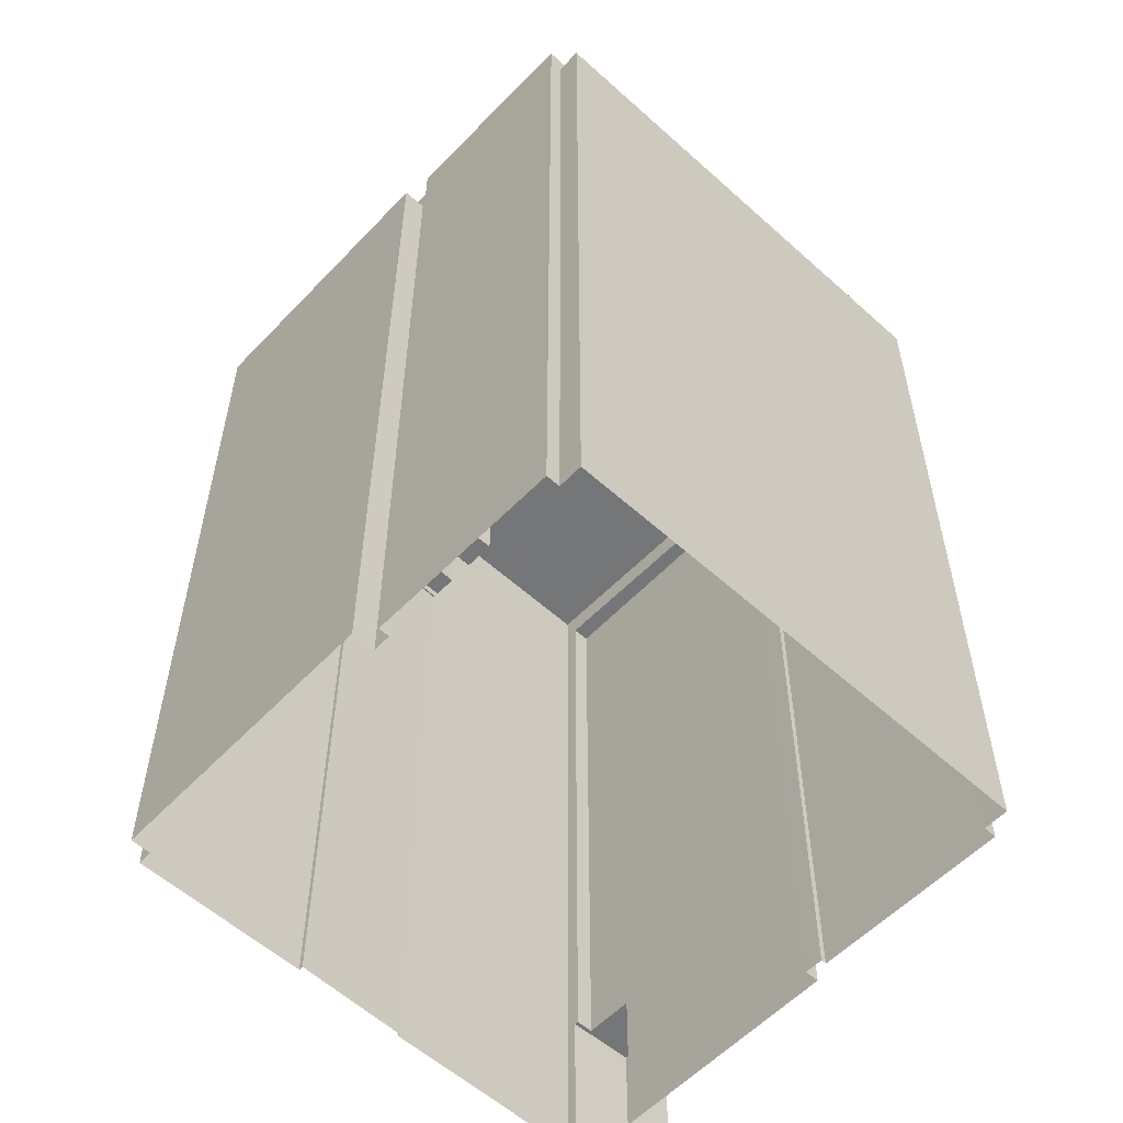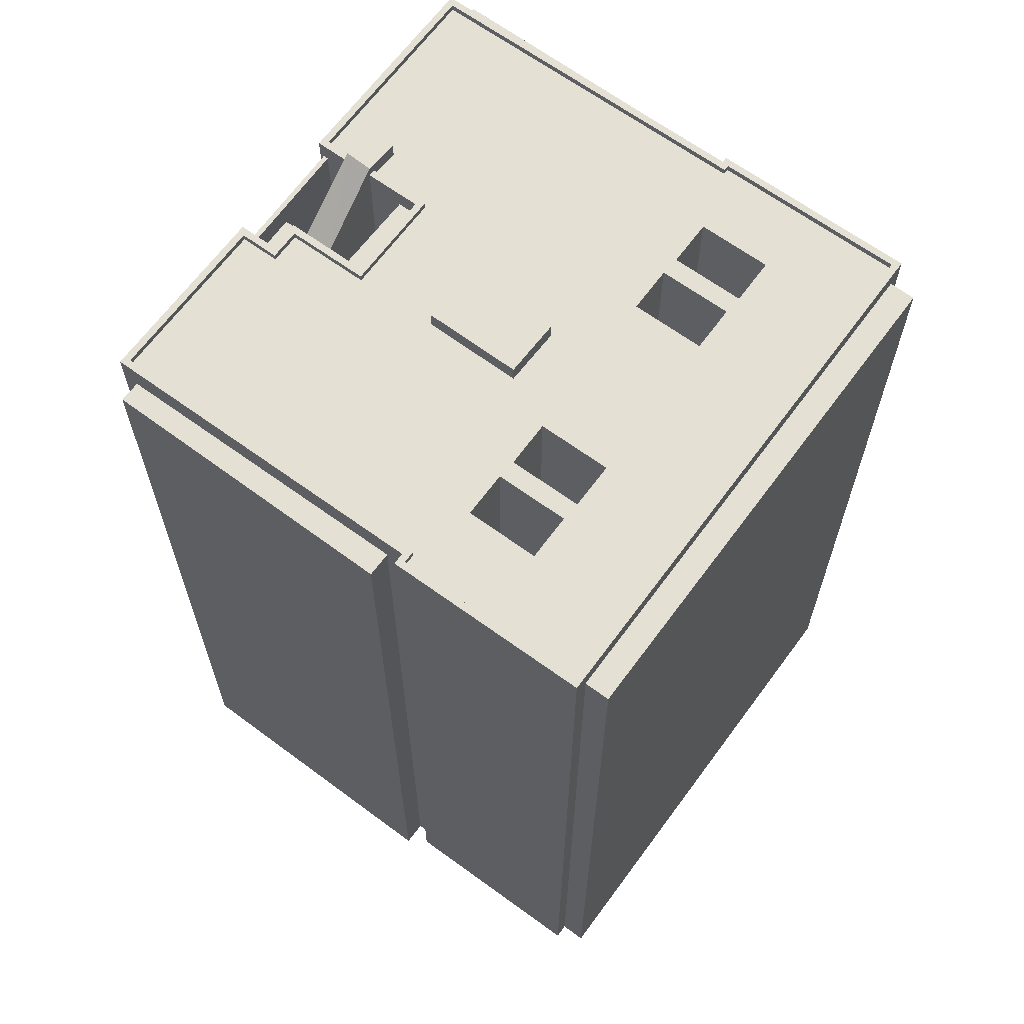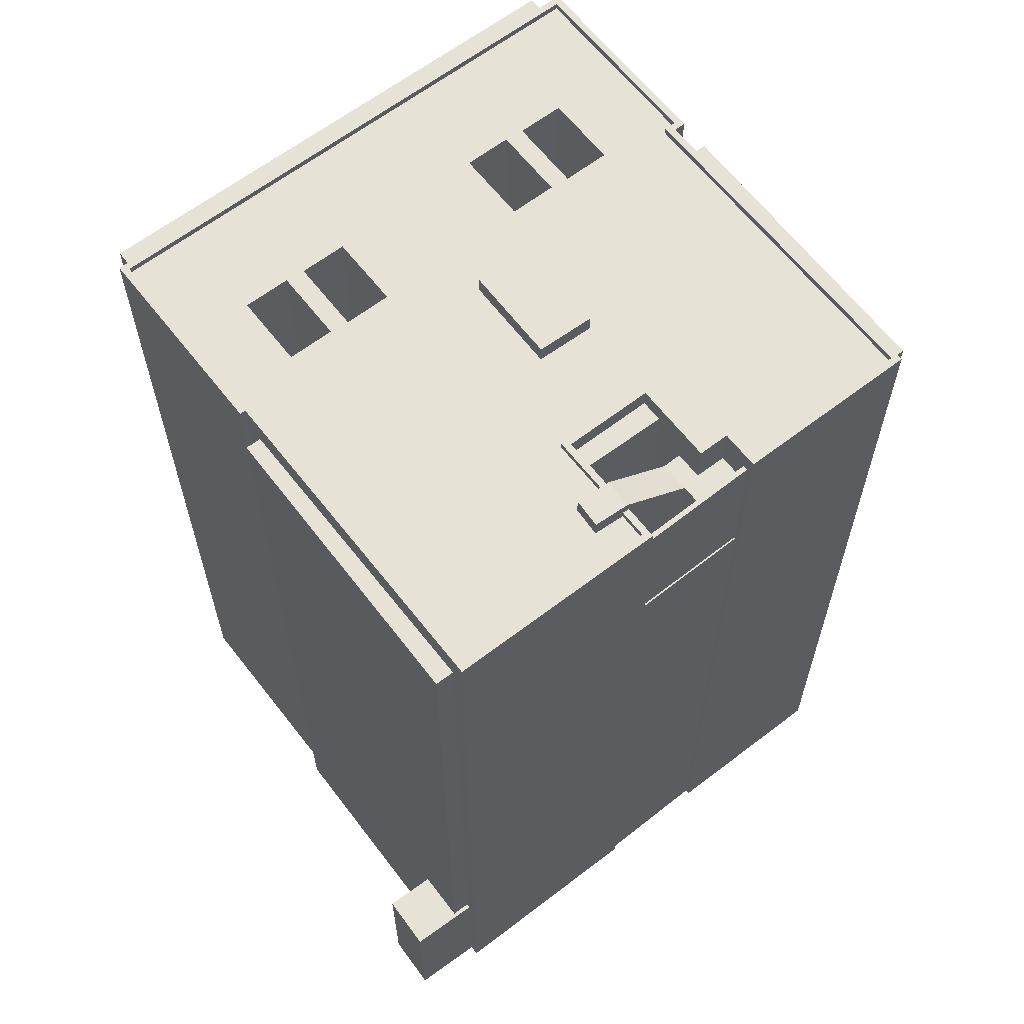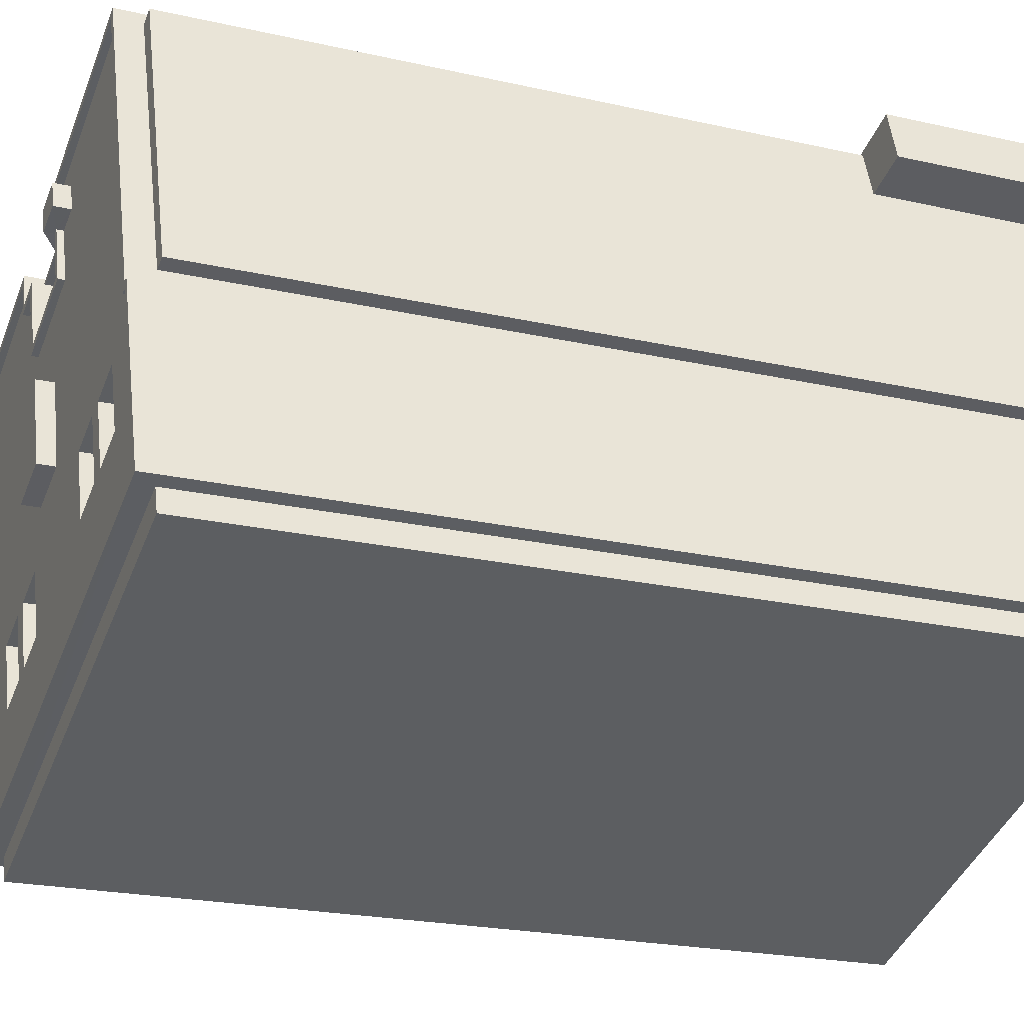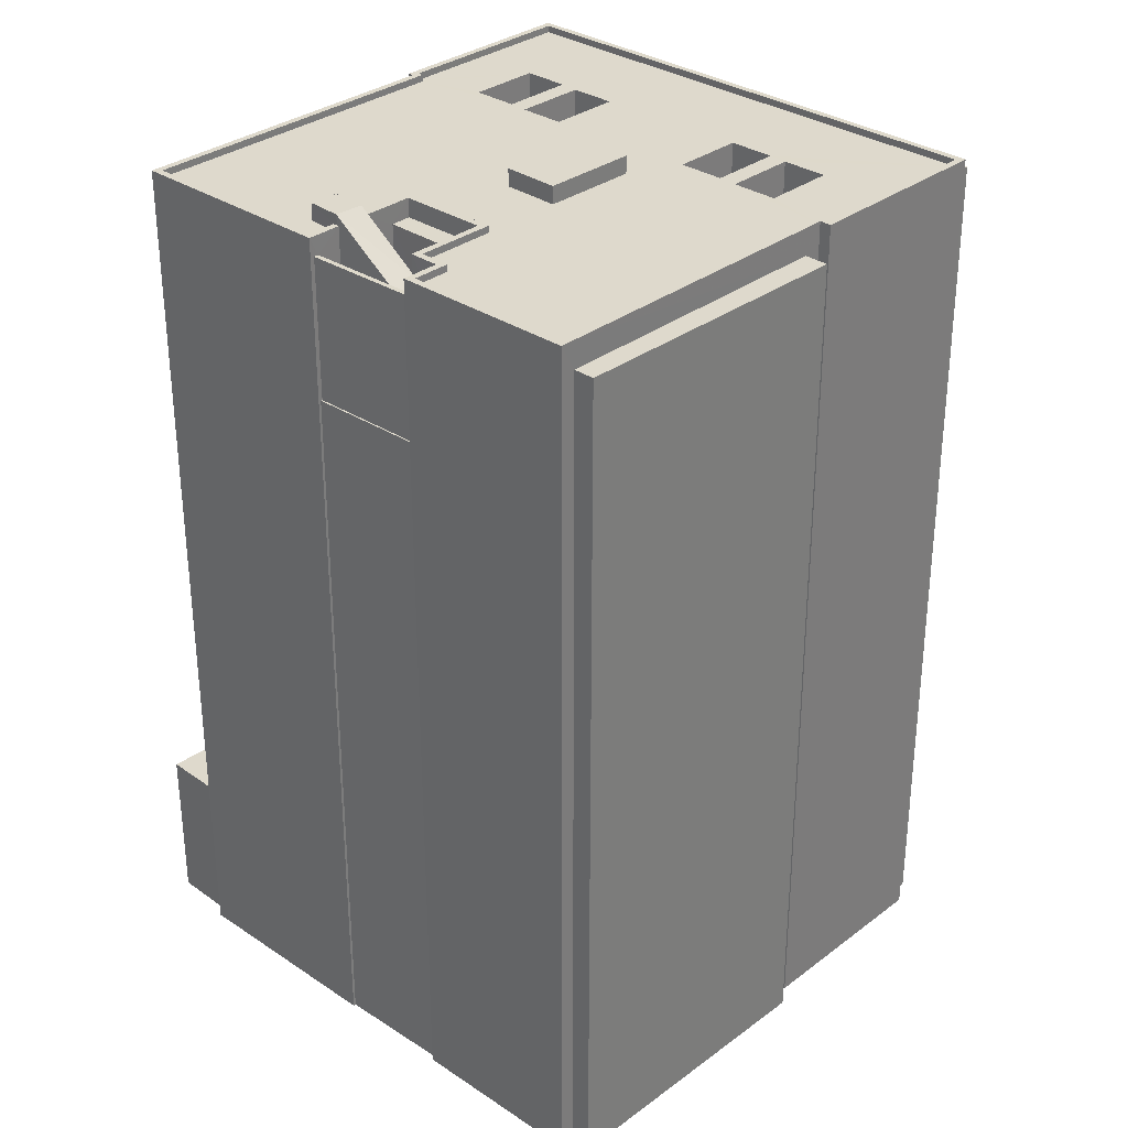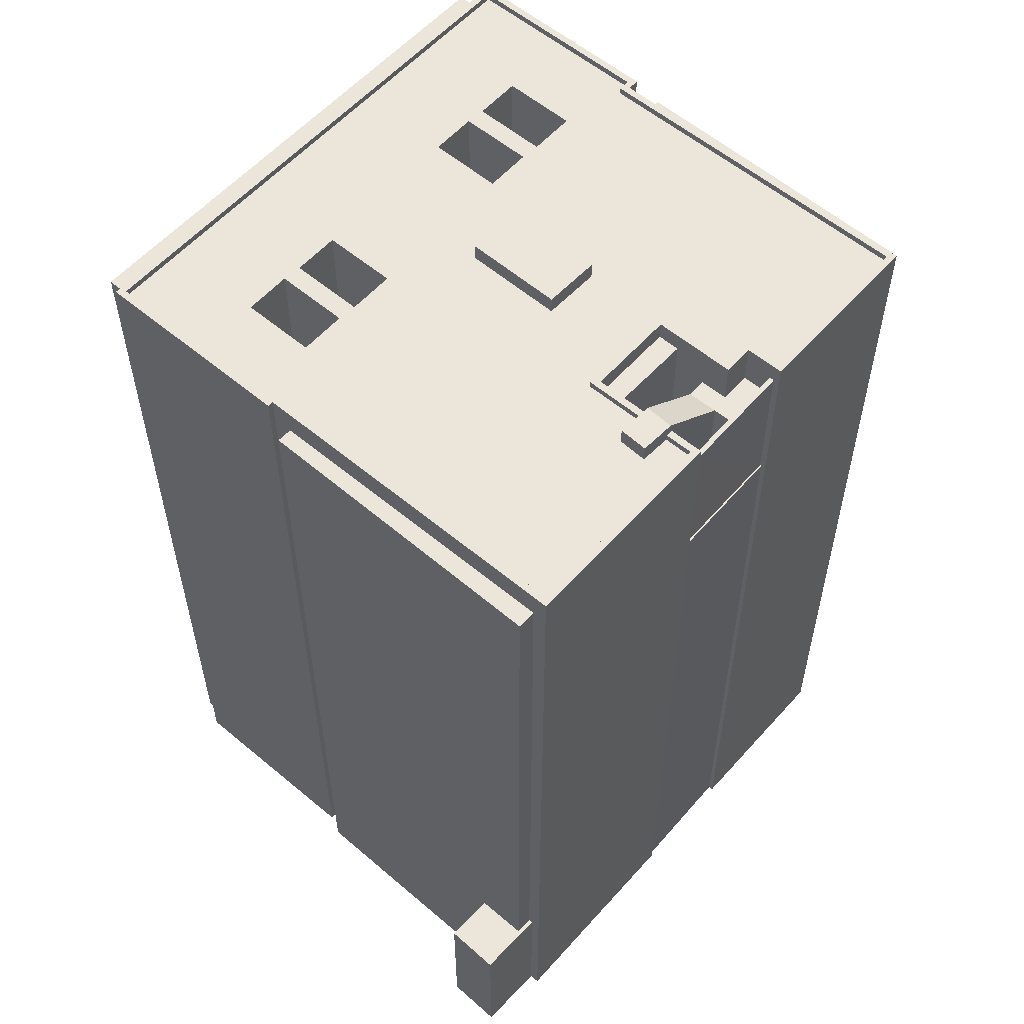
<metadata>
{"format":"obj","ext":"obj","renderer":"f3d","projection":"perspective","resolution":1024,"background":"white","views":[{"elev":-56.8,"azim":-24.5,"up":"+Z"},{"elev":65.5,"azim":-35.0,"up":"+Z"},{"elev":63.2,"azim":161.0,"up":"+Z"},{"elev":-22.2,"azim":68.4,"up":"+Y"},{"elev":31.9,"azim":-117.9,"up":"+Z"},{"elev":57.2,"azim":149.9,"up":"+Z"}]}
</metadata>
<code>
v -9765 -3.649e+04 30.28
v -9765 -3.649e+04 30.28
v -9768 -3.648e+04 30.28
v -9740 -3.648e+04 30.26
v -9764 -3.649e+04 30.27
v -9769 -3.648e+04 30.28
v -9773 -3.646e+04 30.29
v -9770 -3.648e+04 30.28
v -9775 -3.646e+04 30.29
v -9740 -3.648e+04 30.26
v -9740 -3.648e+04 30.26
v -9743 -3.647e+04 30.26
v -9769 -3.647e+04 30.28
v -9745 -3.645e+04 30.27
v -9744 -3.645e+04 30.27
v -9747 -3.645e+04 30.27
v -9774 -3.646e+04 30.29
v -9765 -3.646e+04 30.28
v -9765 -3.646e+04 30.28
v -9743 -3.647e+04 30.26
v -9743 -3.647e+04 30.26
v -9743 -3.647e+04 30.26
v -9749 -3.645e+04 30.27
v -9748 -3.645e+04 30.27
v -9759 -3.645e+04 30.28
v -9759 -3.645e+04 30.28
v -9761 -3.646e+04 73.23
v -9758 -3.646e+04 76
v -9762 -3.646e+04 73.23
v -9758 -3.646e+04 76
v -9762 -3.646e+04 67.21
v -9759 -3.646e+04 67.21
v -9759 -3.646e+04 67.21
v -9762 -3.646e+04 67.21
v -9757 -3.646e+04 67.21
v -9761 -3.646e+04 67.21
v -9762 -3.646e+04 67.21
v -9762 -3.646e+04 67.21
v -9758 -3.646e+04 67.21
v -9765 -3.646e+04 67.21
v -9759 -3.645e+04 67.21
v -9759 -3.645e+04 67.21
v -9765 -3.646e+04 67.21
v -9756 -3.646e+04 76
v -9757 -3.646e+04 76
v -9762 -3.646e+04 73.23
v -9765 -3.646e+04 73.23
v -9763 -3.646e+04 73.23
v -9764 -3.646e+04 73.23
v -9762 -3.646e+04 73.23
v -9761 -3.646e+04 74.49
v -9757 -3.646e+04 74.49
v -9757 -3.646e+04 74.49
v -9762 -3.646e+04 74.49
v -9759 -3.646e+04 74.49
v -9765 -3.646e+04 74.49
v -9765 -3.646e+04 74.49
v -9759 -3.645e+04 74.49
v -9739 -3.648e+04 75.44
v -9743 -3.647e+04 75.45
v -9743 -3.647e+04 75.45
v -9740 -3.648e+04 75.44
v -9765 -3.649e+04 75.46
v -9769 -3.648e+04 75.47
v -9768 -3.648e+04 75.47
v -9749 -3.645e+04 75.46
v -9743 -3.647e+04 75.45
v -9749 -3.645e+04 75.46
v -9765 -3.646e+04 75.47
v -9774 -3.646e+04 75.48
v -9765 -3.646e+04 75.47
v -9759 -3.645e+04 75.47
v -9768 -3.648e+04 75.47
v -9773 -3.646e+04 75.48
v -9764 -3.646e+04 75.47
v -9763 -3.646e+04 75.47
v -9763 -3.646e+04 75.47
v -9759 -3.646e+04 75.46
v -9759 -3.645e+04 75.47
v -9761 -3.646e+04 75.47
v -9757 -3.646e+04 75.46
v -9758 -3.646e+04 75.46
v -9758 -3.646e+04 75.46
v -9757 -3.646e+04 75.46
v -9758 -3.646e+04 75.46
v -9758 -3.646e+04 75.46
v -9758 -3.646e+04 75.46
v -9743 -3.647e+04 75.45
v -9762 -3.646e+04 75.47
v -9768 -3.648e+04 75.47
v -9765 -3.649e+04 75.46
v -9764 -3.646e+04 75.47
v -9765 -3.649e+04 75.11
v -9760 -3.648e+04 75.11
v -9761 -3.648e+04 75.11
v -9768 -3.648e+04 75.12
v -9763 -3.648e+04 75.11
v -9768 -3.648e+04 75.12
v -9762 -3.648e+04 75.11
v -9761 -3.647e+04 75.11
v -9764 -3.648e+04 75.11
v -9743 -3.647e+04 75.1
v -9743 -3.647e+04 75.1
v -9745 -3.647e+04 75.1
v -9740 -3.648e+04 75.09
v -9758 -3.648e+04 75.11
v -9758 -3.647e+04 75.11
v -9759 -3.647e+04 75.11
v -9750 -3.647e+04 75.1
v -9751 -3.647e+04 75.1
v -9749 -3.647e+04 75.1
v -9748 -3.647e+04 75.1
v -9748 -3.647e+04 75.1
v -9747 -3.647e+04 75.1
v -9746 -3.647e+04 75.1
v -9759 -3.647e+04 75.11
v -9760 -3.647e+04 75.11
v -9773 -3.646e+04 75.13
v -9764 -3.646e+04 75.12
v -9765 -3.646e+04 75.12
v -9763 -3.646e+04 75.12
v -9762 -3.646e+04 75.12
v -9762 -3.646e+04 75.12
v -9757 -3.647e+04 75.11
v -9757 -3.646e+04 75.11
v -9759 -3.645e+04 75.12
v -9758 -3.646e+04 75.11
v -9749 -3.645e+04 75.11
v -9757 -3.646e+04 75.11
v -9756 -3.647e+04 75.11
v -9758 -3.646e+04 75.11
v -9756 -3.646e+04 75.11
v -9740 -3.648e+04 74.46
v -9740 -3.648e+04 74.46
v -9765 -3.649e+04 74.48
v -9764 -3.649e+04 74.48
v -9773 -3.646e+04 74.08
v -9770 -3.648e+04 74.08
v -9769 -3.647e+04 74.08
v -9774 -3.646e+04 74.09
v -9747 -3.645e+04 38.68
v -9744 -3.645e+04 38.67
v -9747 -3.645e+04 38.68
v -9748 -3.645e+04 38.68
v -9748 -3.645e+04 38.68
v -9745 -3.645e+04 38.68
v -9743 -3.647e+04 74.06
v -9747 -3.645e+04 74.07
v -9748 -3.645e+04 74.07
v -9743 -3.647e+04 74.06
v -9761 -3.647e+04 60.11
v -9760 -3.648e+04 60.11
v -9758 -3.648e+04 60.11
v -9759 -3.647e+04 60.11
v -9762 -3.648e+04 60.11
v -9763 -3.648e+04 60.11
v -9761 -3.648e+04 60.11
v -9764 -3.648e+04 60.11
v -9748 -3.647e+04 60.1
v -9747 -3.647e+04 60.1
v -9745 -3.647e+04 60.1
v -9746 -3.647e+04 60.1
v -9749 -3.647e+04 60.1
v -9750 -3.647e+04 60.1
v -9748 -3.647e+04 60.1
v -9751 -3.647e+04 60.1
v -9759 -3.647e+04 76.02
v -9757 -3.647e+04 76.02
v -9760 -3.647e+04 76.02
v -9756 -3.647e+04 76.02
f 1 2 3
f 1 4 5
f 3 2 6
f 7 8 9
f 10 11 12
f 11 4 1
f 7 13 8
f 14 15 16
f 12 3 13
f 17 18 7
f 19 18 17
f 10 12 20
f 16 21 22
f 23 24 25
f 24 14 16
f 23 25 26
f 12 13 22
f 25 13 18
f 3 11 1
f 12 11 3
f 18 13 7
f 16 22 25
f 24 16 25
f 22 13 25
f 27 28 29
f 27 30 28
f 31 32 33
f 31 34 32
f 35 36 37
f 37 36 38
f 39 36 35
f 40 41 42
f 40 43 41
f 44 45 28
f 30 44 28
f 46 47 48
f 47 49 48
f 46 48 29
f 29 48 27
f 27 48 50
f 51 52 53
f 54 51 53
f 55 56 57
f 55 58 56
f 59 60 61
f 59 62 63
f 64 63 65
f 66 67 68
f 60 67 61
f 69 70 71
f 72 66 68
f 64 65 73
f 74 70 73
f 75 69 71
f 76 77 75
f 72 78 79
f 80 77 76
f 81 82 83
f 84 81 80
f 78 85 79
f 79 85 86
f 81 87 82
f 72 79 66
f 84 87 81
f 66 88 67
f 84 80 89
f 74 73 90
f 62 59 61
f 61 67 88
f 63 62 91
f 73 65 90
f 63 91 65
f 70 74 71
f 75 71 92
f 76 75 92
f 80 76 89
f 93 94 95
f 96 93 97
f 96 97 98
f 99 100 98
f 93 95 97
f 101 99 98
f 97 101 98
f 95 100 99
f 95 94 100
f 102 103 104
f 105 102 104
f 106 93 105
f 106 107 108
f 106 94 93
f 109 110 107
f 103 111 112
f 105 113 109
f 114 113 105
f 105 104 114
f 103 112 115
f 104 103 115
f 105 109 106
f 109 107 106
f 112 113 114
f 112 111 113
f 108 116 100
f 98 100 117
f 107 116 108
f 118 98 117
f 119 120 118
f 121 119 122
f 123 122 117
f 100 116 117
f 117 122 118
f 122 119 118
f 123 117 124
f 125 126 127
f 126 125 128
f 128 129 103
f 116 107 130
f 123 124 129
f 131 129 132
f 129 111 103
f 111 124 110
f 107 110 130
f 132 128 125
f 124 130 110
f 132 129 128
f 129 124 111
f 133 134 135
f 136 133 135
f 137 138 139
f 137 140 138
f 141 142 143
f 144 143 145
f 145 143 146
f 143 142 146
f 147 148 149
f 147 150 148
f 151 152 153
f 154 151 153
f 155 156 157
f 155 158 156
f 159 160 161
f 162 159 161
f 163 164 165
f 163 166 164
f 167 168 169
f 167 170 168
f 82 30 83
f 39 83 27
f 39 27 36
f 83 30 27
f 28 78 29
f 34 29 32
f 85 78 28
f 29 78 32
f 42 25 18
f 40 42 18
f 125 86 45
f 45 86 28
f 125 127 86
f 28 86 85
f 125 44 132
f 125 45 44
f 131 132 87
f 82 87 30
f 30 87 44
f 87 132 44
f 38 27 50
f 38 36 27
f 31 29 34
f 31 46 29
f 53 37 54
f 53 35 37
f 57 46 55
f 55 46 33
f 57 47 46
f 33 46 31
f 58 43 56
f 58 41 43
f 60 20 12
f 67 60 12
f 59 10 20
f 60 59 20
f 2 1 135
f 135 63 2
f 63 135 59
f 10 134 11
f 59 134 10
f 135 134 59
f 63 6 2
f 63 64 6
f 73 3 6
f 64 73 6
f 13 3 139
f 3 73 139
f 7 137 17
f 139 73 70
f 137 139 70
f 17 137 70
f 17 69 19
f 17 70 69
f 19 40 18
f 57 75 49
f 69 40 19
f 40 56 43
f 47 57 49
f 57 69 75
f 57 56 69
f 69 56 40
f 26 25 42
f 26 42 72
f 72 55 78
f 32 55 33
f 78 55 32
f 42 41 58
f 72 58 55
f 58 72 42
f 26 68 23
f 26 72 68
f 24 23 145
f 23 68 145
f 22 147 12
f 147 68 67
f 144 145 149
f 12 147 67
f 149 68 147
f 145 68 149
f 49 75 77
f 48 49 77
f 48 77 50
f 37 38 50
f 54 77 80
f 54 80 51
f 37 50 54
f 50 77 54
f 51 80 81
f 52 51 81
f 52 81 53
f 35 53 39
f 39 53 83
f 53 81 83
f 88 128 103
f 88 66 128
f 61 103 102
f 61 88 103
f 62 102 105
f 62 61 102
f 62 105 93
f 91 62 93
f 91 93 96
f 65 91 96
f 90 96 98
f 90 65 96
f 90 98 118
f 74 90 118
f 71 118 120
f 71 74 118
f 92 120 119
f 92 71 120
f 76 119 121
f 76 92 119
f 89 121 122
f 89 76 121
f 129 84 123
f 123 89 122
f 123 84 89
f 131 84 129
f 131 87 84
f 86 126 79
f 86 127 126
f 66 126 128
f 66 79 126
f 151 94 152
f 151 100 94
f 152 106 153
f 152 94 106
f 106 108 154
f 153 106 154
f 108 100 151
f 154 108 151
f 158 97 156
f 158 101 97
f 156 95 157
f 156 97 95
f 95 99 155
f 157 95 155
f 99 101 158
f 155 99 158
f 159 114 160
f 159 112 114
f 160 104 161
f 160 114 104
f 104 115 162
f 161 104 162
f 115 112 159
f 162 115 159
f 166 109 164
f 166 110 109
f 164 113 165
f 164 109 113
f 113 111 163
f 165 113 163
f 111 110 166
f 163 111 166
f 133 136 5
f 4 133 5
f 1 5 136
f 135 1 136
f 11 133 4
f 11 134 133
f 139 8 13
f 139 138 8
f 138 9 8
f 138 140 9
f 9 140 137
f 7 9 137
f 24 146 14
f 24 145 146
f 14 142 15
f 14 146 142
f 16 15 142
f 141 16 142
f 143 148 141
f 16 141 21
f 21 141 150
f 141 148 150
f 22 150 147
f 22 21 150
f 144 149 148
f 143 144 148
f 168 124 117
f 169 168 117
f 170 124 168
f 170 130 124
f 116 170 167
f 116 130 170
f 117 116 167
f 169 117 167

</code>
